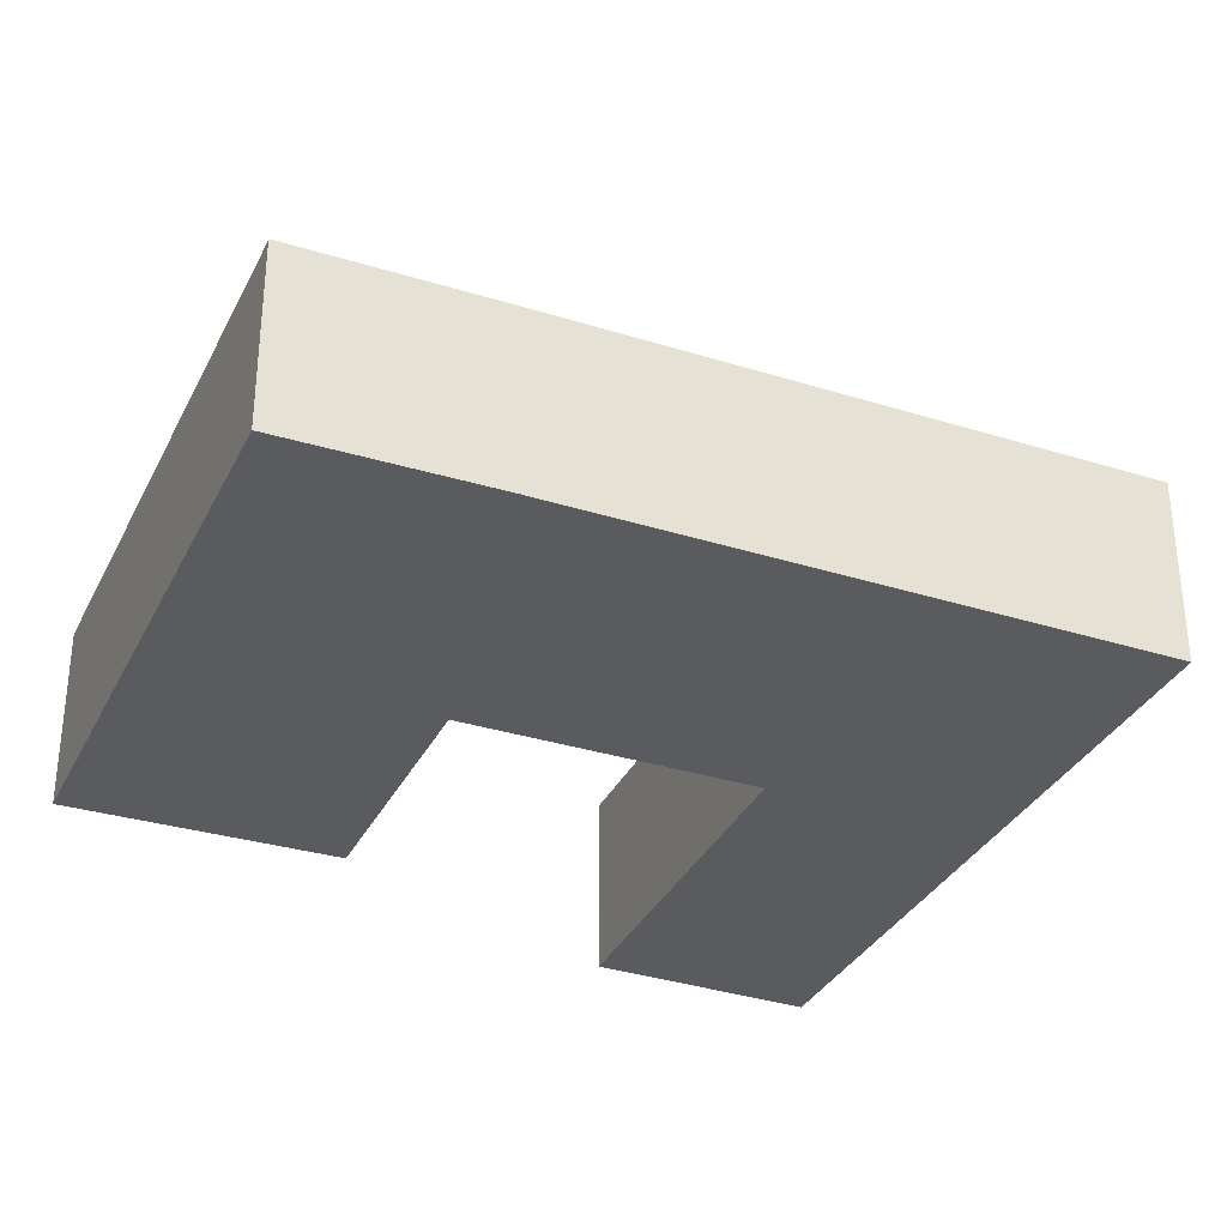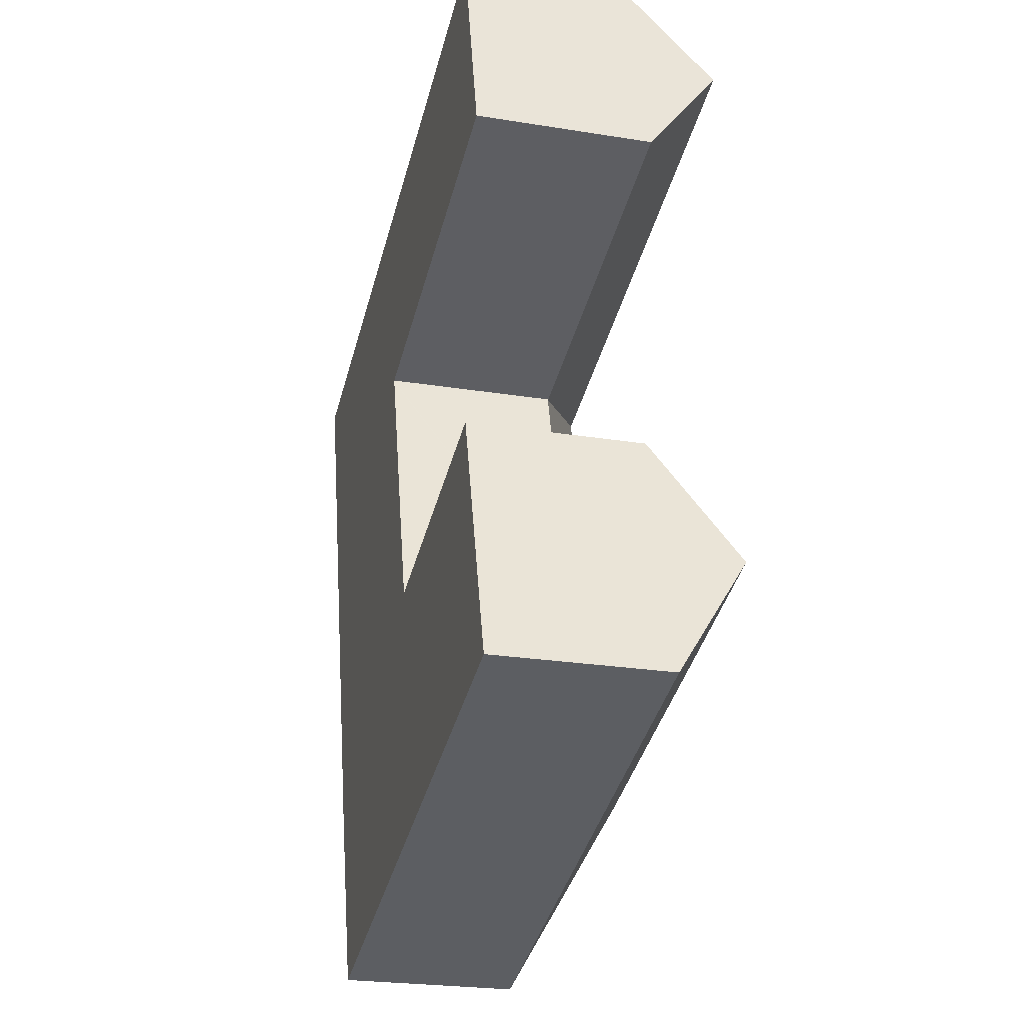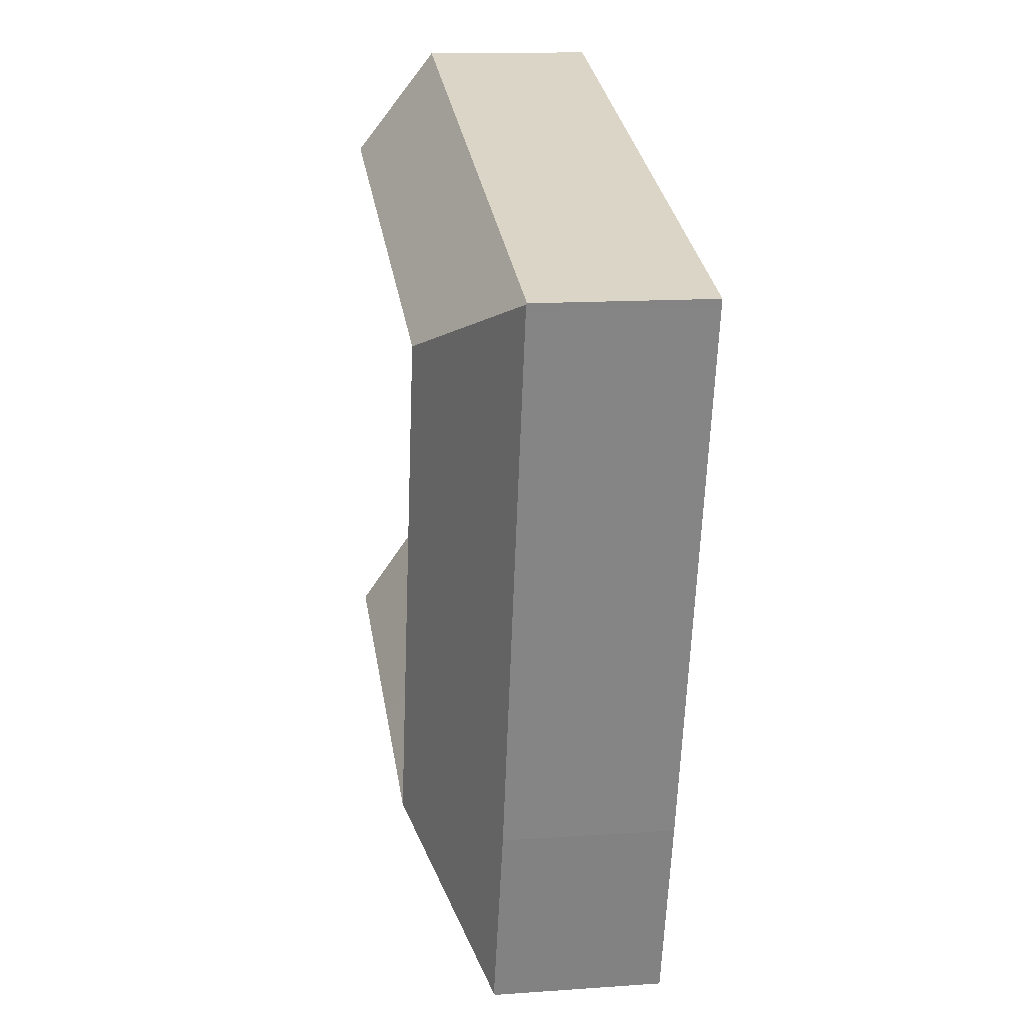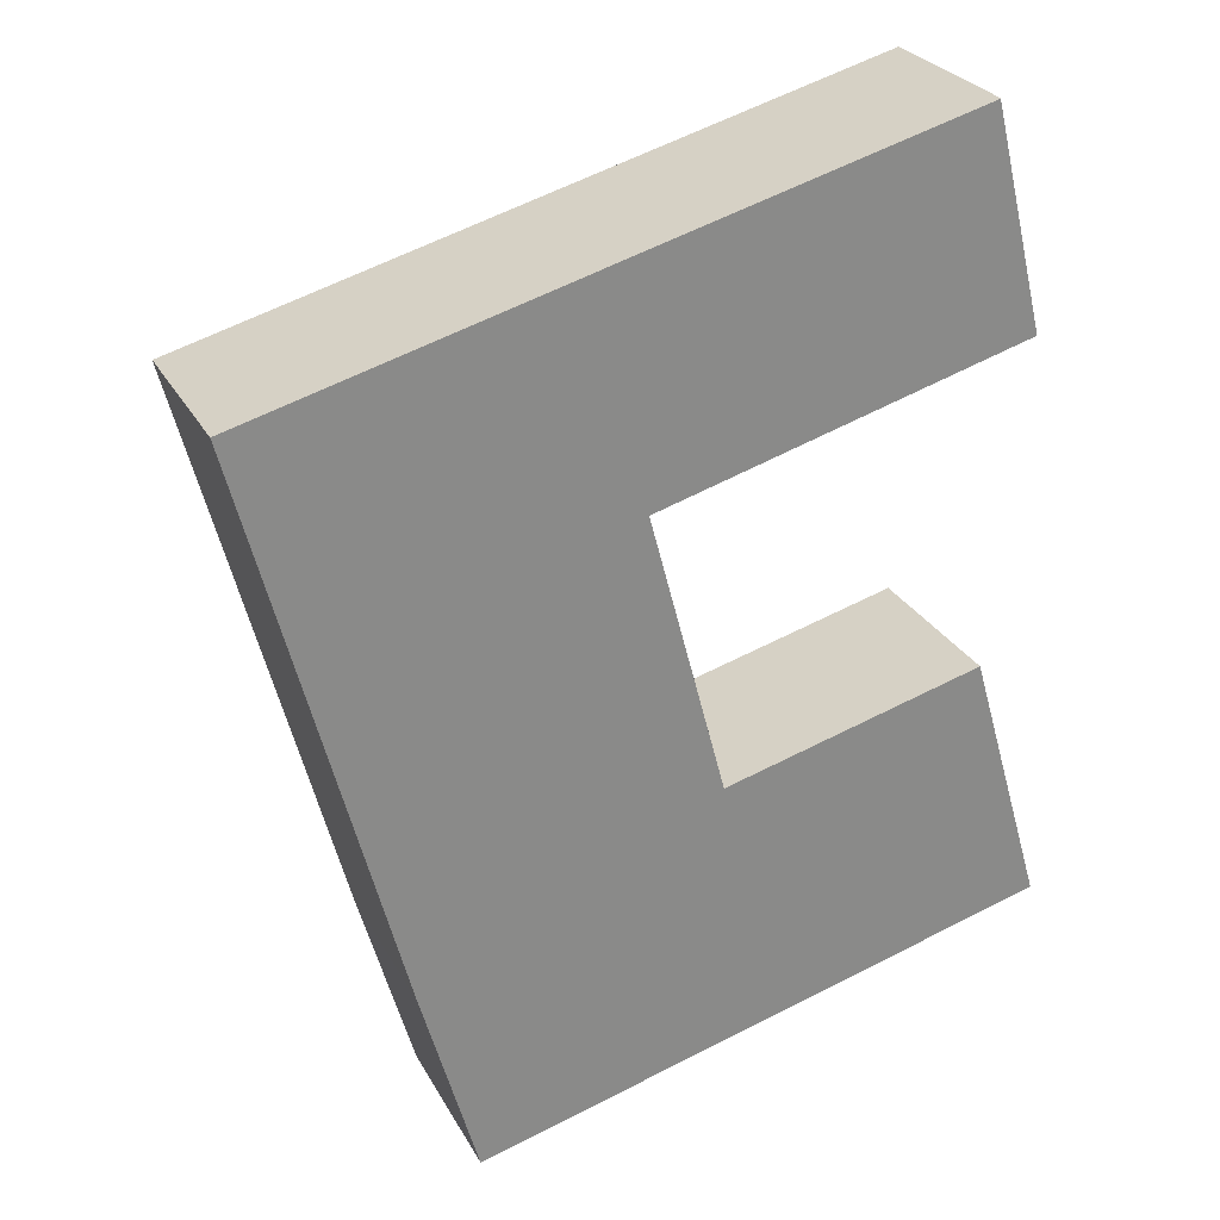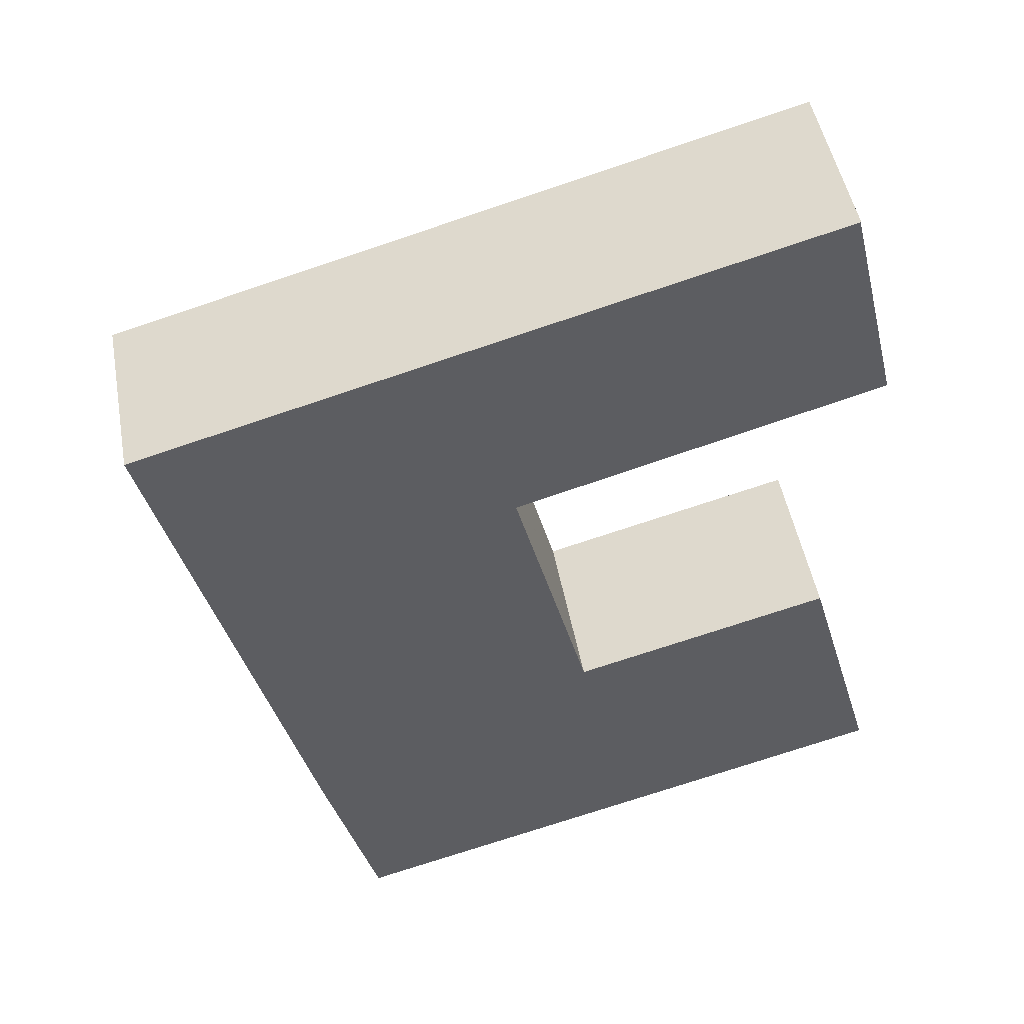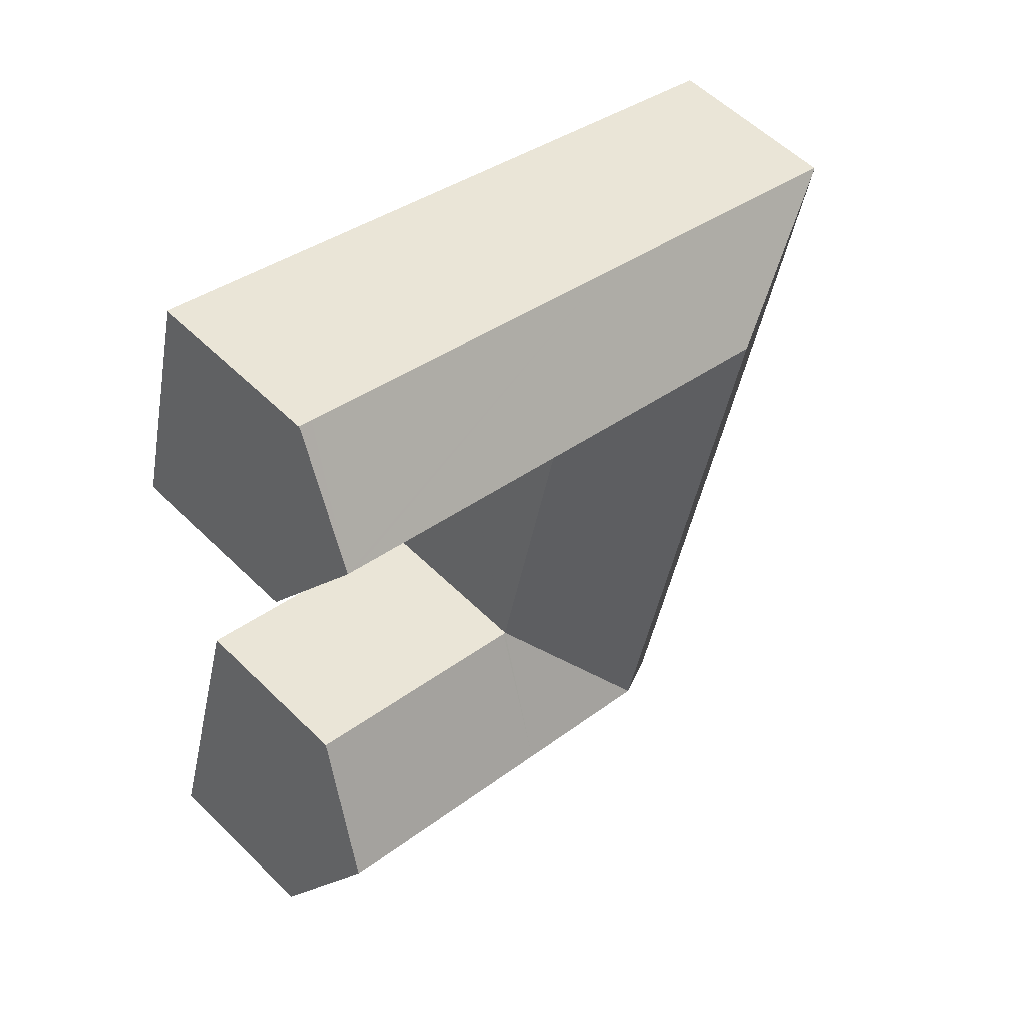
<metadata>
{"format":"obj","ext":"obj","renderer":"f3d","projection":"perspective","resolution":1024,"background":"white","views":[{"elev":-32.9,"azim":-128.4,"up":"+Y"},{"elev":-24.3,"azim":75.0,"up":"+Z"},{"elev":13.8,"azim":-98.9,"up":"+Z"},{"elev":26.8,"azim":-23.1,"up":"+Z"},{"elev":48.2,"azim":-10.3,"up":"+Z"},{"elev":55.4,"azim":136.0,"up":"+Z"}]}
</metadata>
<code>
v  19.91 10.67 -22.49
v  29.03 7.288 -14.27
v  30.57 10.67 -19.58
v  18.48 7.281 -17.13
v  8.401 7.324 -31.3
v  21.35 7.28 -27.84
v  8.421 7.28 -31.37
v  13.35 10.67 -24.28
v  31.51 7.28 -25.07
v  32.11 7.28 -24.91
v  7.57 10.67 -2.757
v  0.081 7.324 -0.305
v  0.012 7.325 -0.045
v  1.895 7.309 -7.18
v  8.807 10.67 -7.367
v  2.41 7.304 -9.135
v  2.561 7.303 -9.707
v  3.836 7.291 -14.55
v  11.88 10.67 -18.82
v  5.427 7.276 -20.59
v  6.148 7.269 -23.32
v  28.29 7.365 7.71
v  27.7 7.291 7.655
v  28.28 7.291 7.815
v  29.37 10.67 3.266
v  23.16 7.291 6.401
v  12.92 7.291 3.569
v  29 10.67 3.165
v  24.46 10.67 1.911
v  14.13 10.67 -0.944
v  0 7.291 4.464e-16
v  30.44 7.404 -1.125
v  30.26 7.402 -1.177
v  25.73 7.367 -2.478
v  15.34 7.286 -5.465
v  15.26 7.285 -5.49
v  15.27 7.264 -5.518
v  15.28 7.264 -5.579
v  18.34 7.274 -17.06
v  18.37 7.274 -17.16
v  18.37 1.051e-15 -17.16
v  29.03 8.735e-16 -14.27
v  18.48 1.049e-15 -17.13
v  0 0 0
v  12.92 -2.185e-16 3.569
v  23.16 -3.919e-16 6.401
v  27.7 -4.687e-16 7.655
v  28.28 -4.785e-16 7.815
v  28.29 -4.721e-16 7.71
v  30.44 6.889e-17 -1.125
v  29.37 -2e-16 3.266
v  15.26 3.362e-16 -5.49
v  15.27 3.379e-16 -5.518
v  15.28 3.416e-16 -5.579
v  18.34 1.045e-15 -17.06
v  30.57 1.199e-15 -19.58
v  32.11 1.525e-15 -24.91
v  30.26 7.207e-17 -1.177
v  25.73 1.517e-16 -2.478
v  15.34 3.346e-16 -5.465
v  31.51 1.535e-15 -25.07
v  21.35 1.705e-15 -27.84
v  8.421 1.921e-15 -31.37
v  6.148 1.428e-15 -23.32
v  8.401 1.917e-15 -31.3
v  5.427 1.261e-15 -20.59
v  3.836 8.907e-16 -14.55
v  2.561 5.944e-16 -9.707
v  2.41 5.594e-16 -9.135
v  1.895 4.396e-16 -7.18
v  0.081 1.868e-17 -0.305
v  0.012 2.755e-18 -0.045
g defaultobject
f 1 2 3
f 2 1 4
f 5 6 7
f 6 5 8
f 6 8 1
f 6 1 9
f 9 1 3
f 9 3 10
f 11 12 13
f 12 11 14
f 14 11 15
f 14 15 16
f 16 15 17
f 17 15 18
f 18 15 19
f 18 19 20
f 20 19 21
f 21 19 8
f 21 8 5
f 22 23 24
f 23 22 25
f 23 25 26
f 26 25 27
f 27 25 28
f 27 28 29
f 27 29 30
f 27 30 31
f 31 30 11
f 31 11 13
f 32 28 25
f 28 32 33
f 28 33 29
f 29 33 34
f 29 34 30
f 30 34 35
f 30 35 11
f 11 35 36
f 11 36 37
f 37 15 11
f 15 37 38
f 15 38 39
f 15 39 19
f 19 39 40
f 19 40 8
f 1 40 4
f 1 8 40
f 40 2 4
f 2 40 41
f 2 41 42
f 42 41 43
f 44 27 31
f 27 44 45
f 27 45 26
f 26 45 46
f 26 46 23
f 23 46 47
f 23 47 24
f 24 47 48
f 49 24 48
f 24 49 22
f 22 32 25
f 32 22 49
f 32 49 50
f 50 49 51
f 52 37 36
f 37 52 53
f 53 38 37
f 38 53 39
f 39 53 54
f 39 54 55
f 39 55 40
f 40 55 41
f 42 3 2
f 3 42 10
f 10 42 56
f 10 56 57
f 50 33 32
f 33 50 34
f 34 50 35
f 35 50 58
f 35 58 59
f 35 59 36
f 36 59 52
f 52 59 60
f 57 9 10
f 9 57 6
f 6 57 61
f 6 61 62
f 6 62 7
f 7 62 63
f 7 21 5
f 21 7 63
f 21 63 64
f 64 63 65
f 64 20 21
f 20 64 18
f 18 64 66
f 18 66 67
f 18 67 17
f 17 67 68
f 17 68 16
f 16 68 14
f 14 68 12
f 12 68 69
f 12 69 70
f 12 70 71
f 12 71 13
f 13 71 31
f 31 71 44
f 44 71 72
f 56 41 57
f 41 56 43
f 43 56 42
f 62 64 63
f 64 62 66
f 66 62 61
f 66 61 67
f 67 61 68
f 68 61 57
f 68 57 41
f 68 41 55
f 68 55 54
f 68 54 69
f 69 54 70
f 70 54 71
f 71 54 72
f 72 54 44
f 44 54 52
f 44 52 45
f 45 52 60
f 45 60 59
f 45 59 58
f 45 58 46
f 46 58 50
f 46 50 51
f 46 51 49
f 46 49 47
f 47 49 48

</code>
